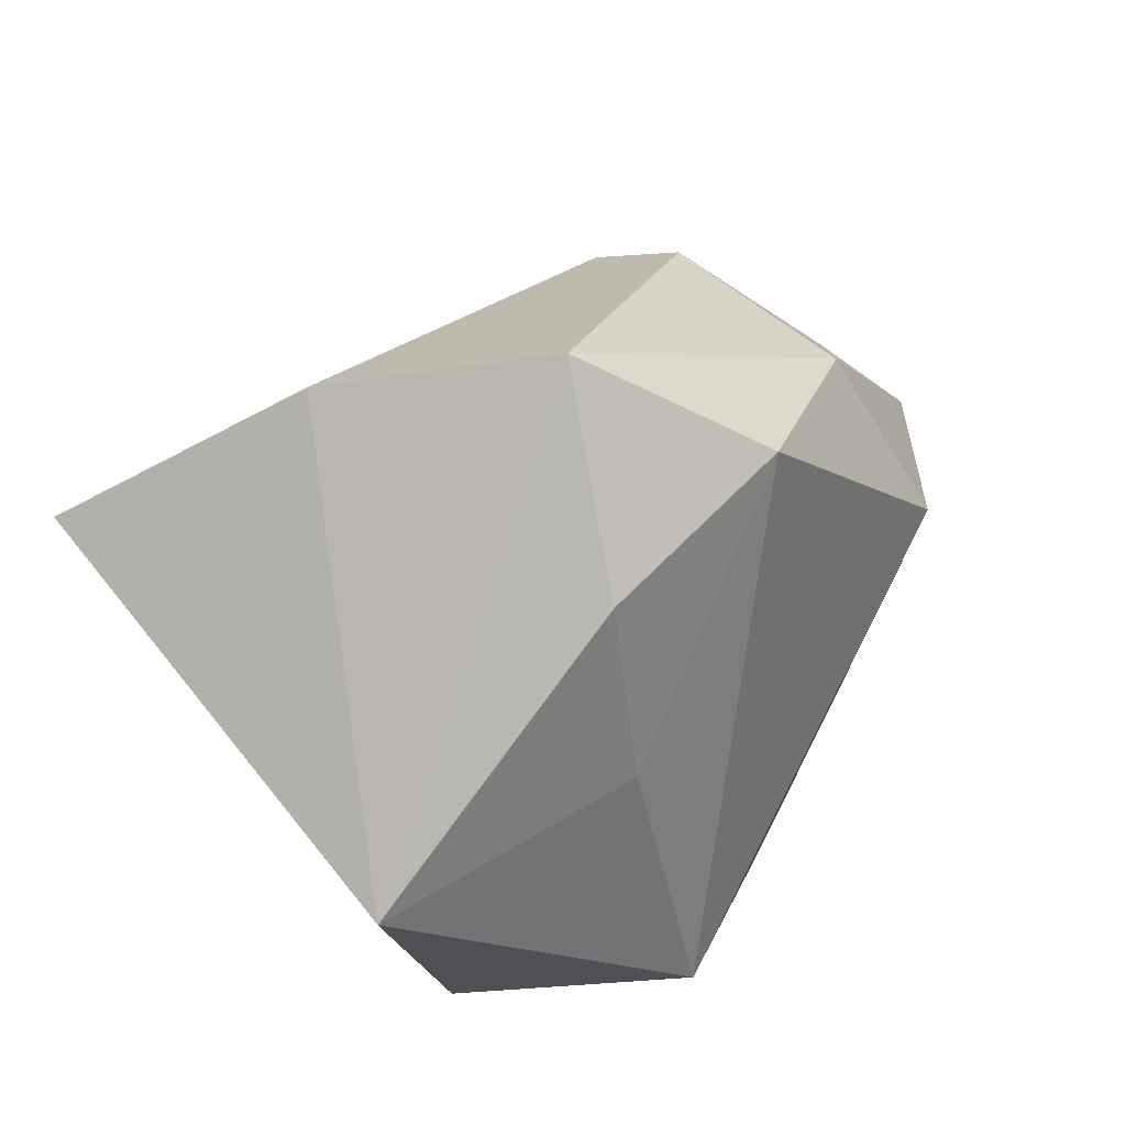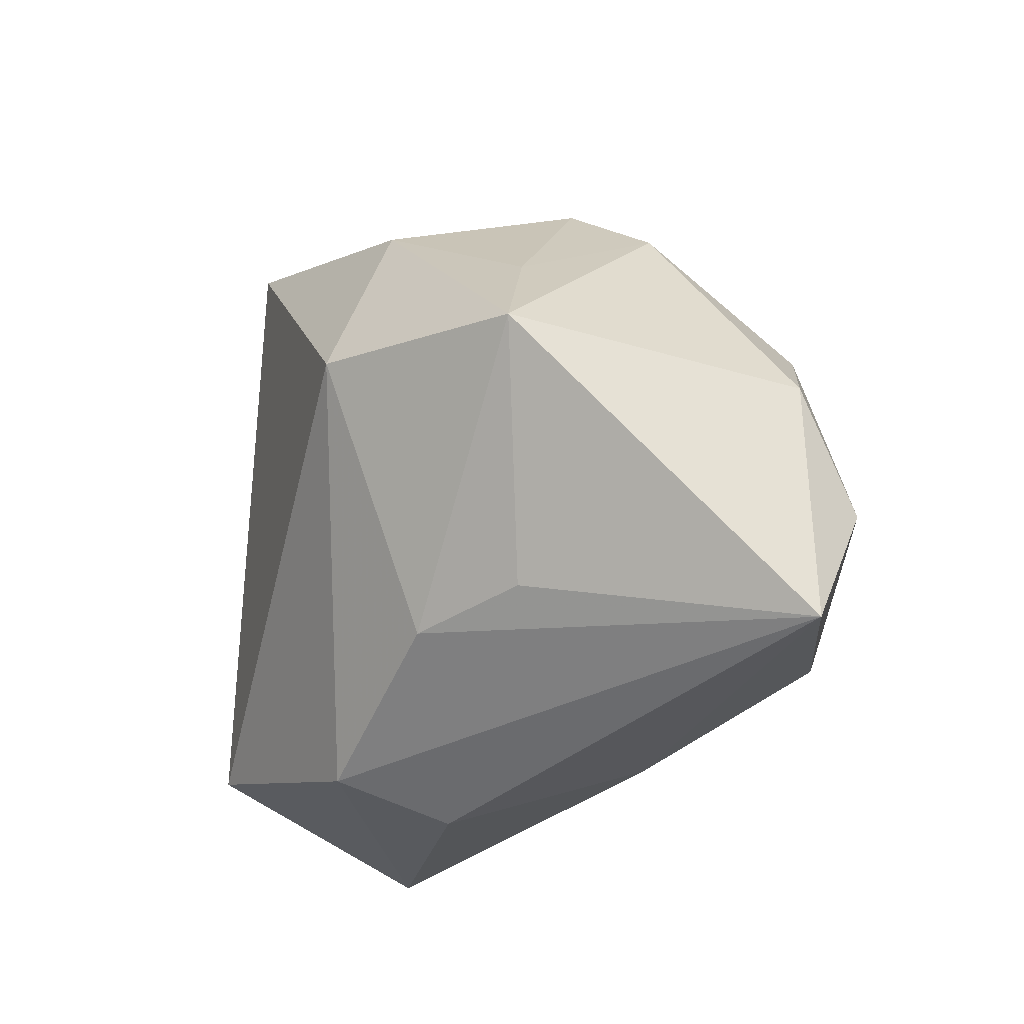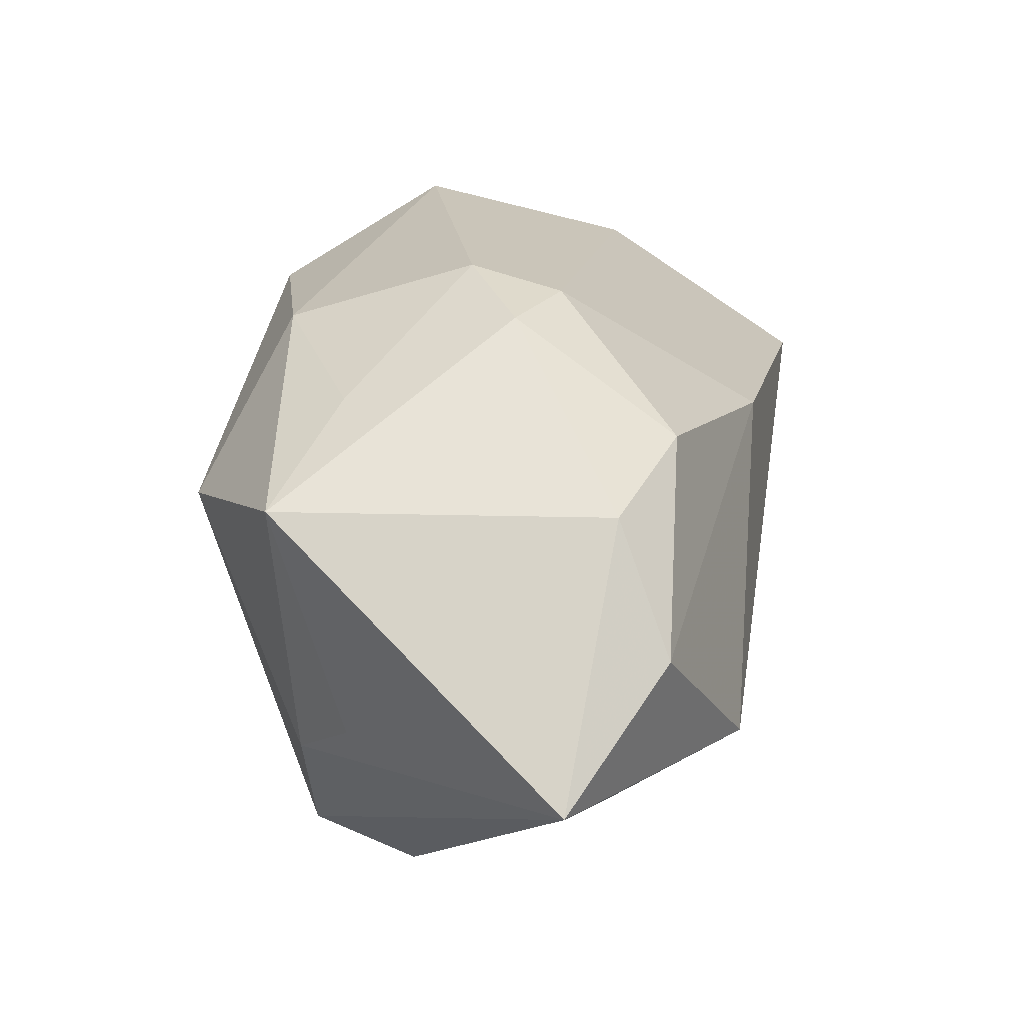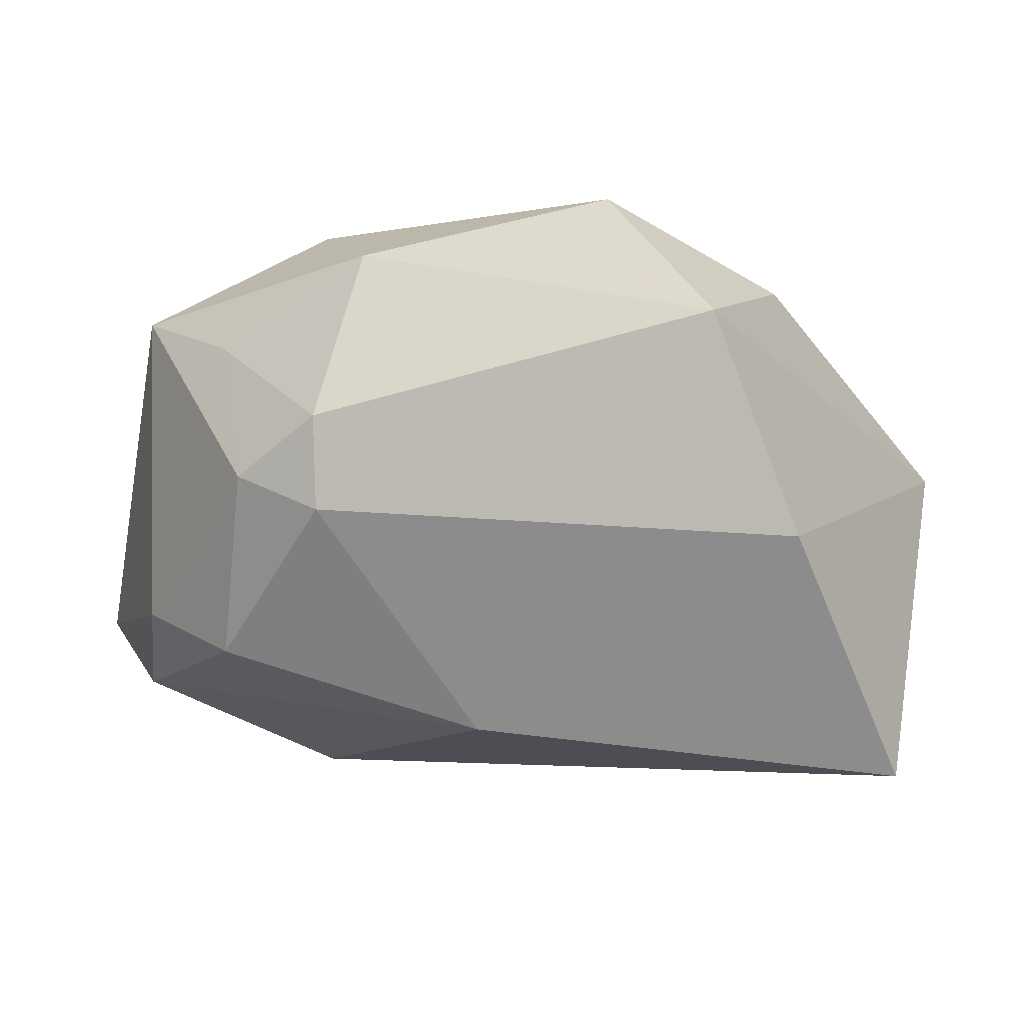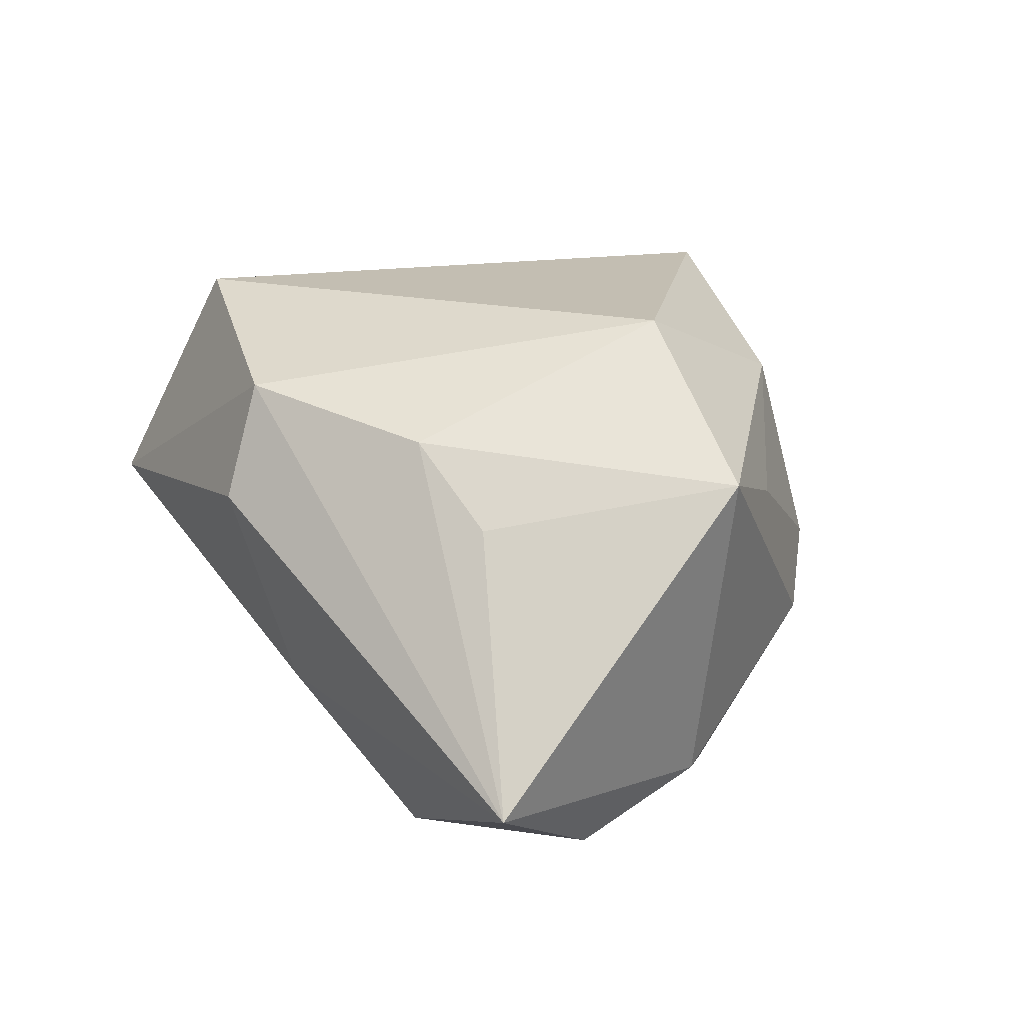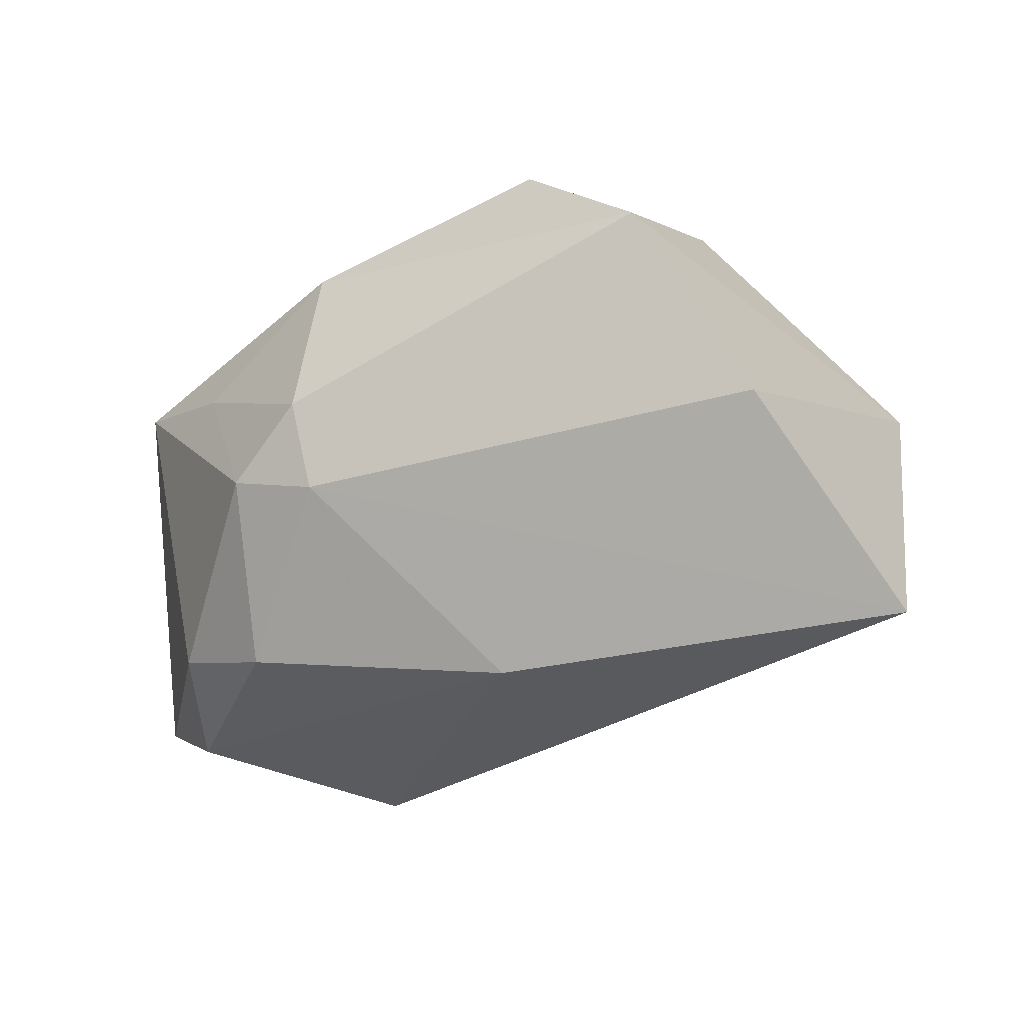
<metadata>
{"format":"obj","ext":"obj","renderer":"f3d","projection":"perspective","resolution":1024,"background":"white","views":[{"elev":35.4,"azim":-54.3,"up":"+Y"},{"elev":-20.5,"azim":72.1,"up":"+Y"},{"elev":3.8,"azim":102.2,"up":"+Y"},{"elev":75.1,"azim":-170.9,"up":"+Y"},{"elev":17.4,"azim":62.5,"up":"+Z"},{"elev":-29.9,"azim":-172.3,"up":"+Z"}]}
</metadata>
<code>
v 0.03704 -0.009026 -0.02351
v 0.00832 -0.03432 0.00784
v 0.0001462 0.01365 -0.02678
v 0.03169 -0.01736 0.008335
v -0.004605 0.02749 0.02529
v -0.04043 0.02021 -0.02596
v -0.03261 0.00329 -0.01977
v -0.04351 -0.00515 0.01135
v 0.03252 0.01442 0.008158
v 0.0202 0.02736 -0.001318
v 0.04243 0.004349 0.0127
v -0.01483 -0.02637 0.02529
v -0.02374 -0.03432 0.003033
v 0.01889 0.02253 0.01745
v 0.01855 0.02481 -0.009887
v 0.007167 -0.03063 0.01875
v -0.02111 0.001428 0.0226
v 0.0267 0.01092 -0.02252
v -0.02264 0.01987 0.02092
v -0.01474 -0.01885 -0.01539
v 0.02536 0.004995 0.02529
v 0.04505 -0.02209 -0.01535
v -0.01618 0.03798 0.01153
v 0.03618 0.003846 -0.01861
v -0.0008451 -0.01692 -0.02191
v 0.01702 -0.01815 -0.0275
v 0.007736 -0.02736 -0.01281
v 0.02708 0.02205 -0.007121
v -0.0271 0.03334 -0.0075
v 0.0235 -0.02019 0.01544
f 3 26 6
f 12 21 5
f 15 18 3
f 3 6 15
f 15 6 29
f 27 26 22
f 13 26 27
f 22 2 27
f 27 2 13
f 22 26 1
f 3 18 1
f 1 26 3
f 20 26 13
f 29 6 8
f 8 6 13
f 8 13 12
f 30 11 21
f 10 15 23
f 23 15 29
f 29 8 23
f 10 23 14
f 14 23 5
f 21 11 14
f 14 5 21
f 24 1 18
f 24 11 22
f 22 1 24
f 13 6 7
f 7 20 13
f 6 20 7
f 25 6 26
f 26 20 25
f 25 20 6
f 12 5 17
f 17 8 12
f 16 21 12
f 16 30 21
f 12 13 16
f 13 2 16
f 16 2 22
f 22 30 16
f 22 11 4
f 4 30 22
f 11 30 4
f 5 23 19
f 19 23 8
f 19 17 5
f 8 17 19
f 10 14 9
f 9 14 11
f 18 15 28
f 28 24 18
f 28 15 10
f 11 24 28
f 10 9 28
f 28 9 11

</code>
